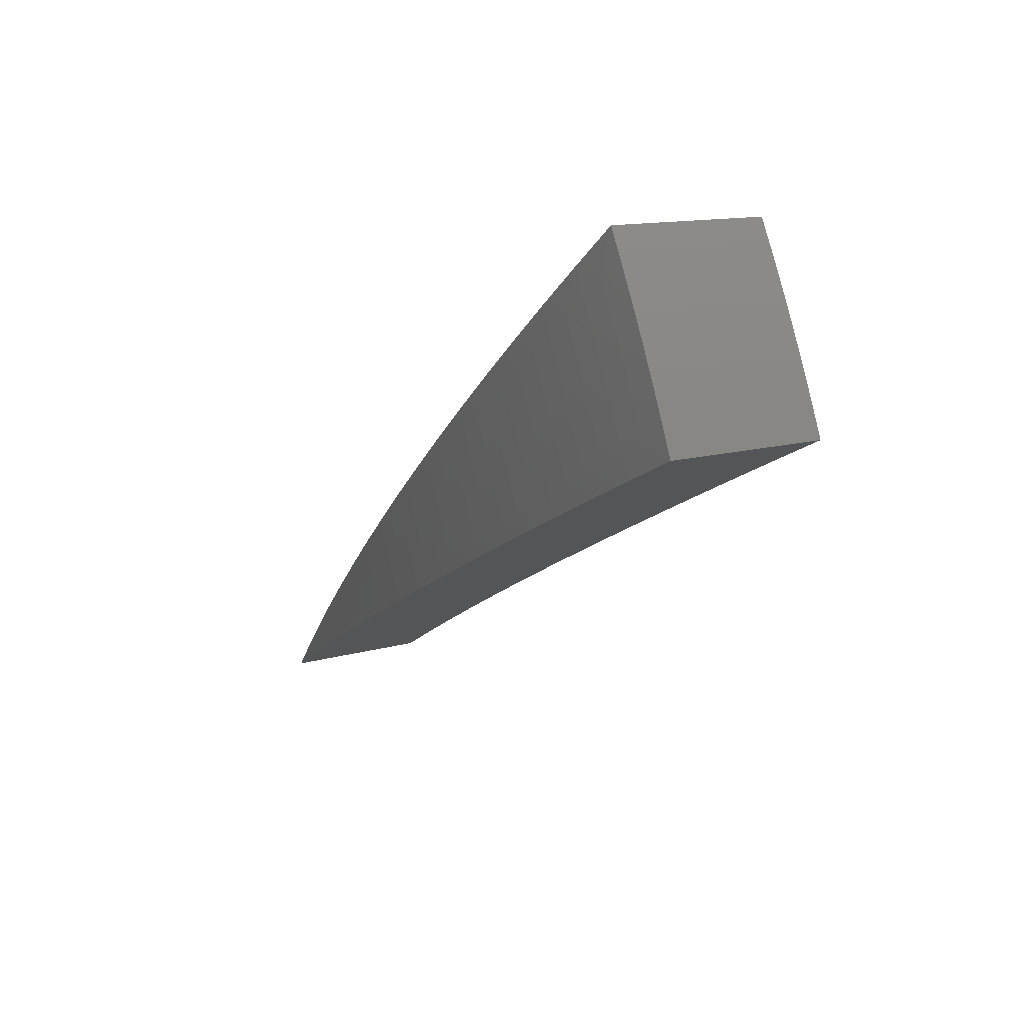
<metadata>
{"format":"stl","ext":"stl","renderer":"f3d","projection":"perspective","resolution":1024,"background":"white","views":[{"elev":30.8,"azim":71.4,"up":"+Y"}]}
</metadata>
<code>
# stl→obj: 416 verts, 828 faces
v 1.218 1.452 11.48
v 1.299 1.548 11.46
v 1.29 1.471 11.47
v 1.332 1.519 11.46
v 1.365 1.49 11.46
v 1.323 1.443 11.47
v 1.397 1.459 11.46
v 1.354 1.415 11.47
v 1.429 1.429 11.46
v 1.386 1.386 11.47
v 1.459 1.397 11.46
v 1.416 1.356 11.47
v 1.49 1.365 11.46
v 1.446 1.325 11.47
v 1.519 1.332 11.46
v 1.475 1.294 11.47
v 1.548 1.299 11.46
v 1.452 1.219 11.48
v 1.357 1.138 11.5
v 1.378 1.209 11.49
v 1.427 1.251 11.48
v 1.399 1.282 11.48
v 1.37 1.311 11.48
v 1.34 1.34 11.48
v 1.31 1.368 11.48
v 1.279 1.396 11.48
v 1.248 1.423 11.48
v 1.261 1.058 11.52
v 1.282 1.124 11.51
v 1.33 1.166 11.5
v 1.304 1.194 11.5
v 1.351 1.238 11.49
v 1.277 1.222 11.5
v 1.323 1.267 11.49
v 1.249 1.249 11.5
v 1.295 1.294 11.49
v 1.221 1.275 11.5
v 1.265 1.322 11.49
v 1.192 1.301 11.5
v 1.236 1.348 11.49
v 1.163 1.326 11.5
v 1.205 1.374 11.49
v 1.138 1.356 11.5
v 1.165 0.9772 11.54
v 1.185 1.039 11.53
v 1.233 1.081 11.52
v 1.209 1.108 11.52
v 1.256 1.151 11.51
v 1.184 1.133 11.52
v 1.23 1.177 11.51
v 1.158 1.158 11.52
v 1.204 1.203 11.51
v 1.132 1.182 11.52
v 1.176 1.229 11.51
v 1.105 1.206 11.52
v 1.149 1.254 11.51
v 1.078 1.23 11.52
v 1.121 1.278 11.51
v 1.058 1.261 11.52
v 1.068 0.8964 11.56
v 1.088 0.9544 11.55
v 1.137 0.9967 11.54
v 1.114 1.021 11.54
v 1.161 1.064 11.53
v 1.091 1.044 11.54
v 1.137 1.089 11.53
v 1.067 1.067 11.54
v 1.113 1.113 11.53
v 1.043 1.09 11.54
v 1.088 1.136 11.53
v 1.019 1.112 11.54
v 1.062 1.159 11.53
v 0.9938 1.133 11.54
v 1.036 1.181 11.53
v 0.9771 1.164 11.54
v 0.9718 0.8155 11.57
v 0.9921 0.87 11.57
v 1.04 0.9122 11.56
v 1.02 0.9342 11.56
v 1.067 0.9774 11.55
v 0.9985 0.9557 11.56
v 1.045 1 11.55
v 0.9769 0.9768 11.56
v 1.022 1.022 11.55
v 0.9549 0.9974 11.56
v 0.9991 1.044 11.55
v 0.9324 1.018 11.56
v 0.9756 1.065 11.55
v 0.9096 1.037 11.56
v 0.9517 1.085 11.55
v 0.8963 1.068 11.56
v 0.8752 0.7344 11.59
v 0.8961 0.7858 11.58
v 0.9441 0.8279 11.58
v 0.9254 0.8479 11.58
v 0.9724 0.891 11.57
v 0.9062 0.8674 11.58
v 0.9523 0.9115 11.57
v 0.8866 0.8865 11.58
v 0.9317 0.9316 11.57
v 0.8667 0.9052 11.58
v 0.9107 0.9513 11.57
v 0.8463 0.9235 11.58
v 0.8893 0.9705 11.57
v 0.8255 0.9413 11.58
v 0.8675 0.9892 11.57
v 0.8154 0.9718 11.57
v 0.7785 0.6532 11.6
v 0.8004 0.7019 11.6
v 0.8482 0.7438 11.59
v 0.8314 0.7618 11.59
v 0.8783 0.8048 11.58
v 0.8142 0.7793 11.59
v 0.8602 0.8233 11.58
v 0.7966 0.7965 11.59
v 0.8416 0.8415 11.58
v 0.7787 0.8133 11.59
v 0.8226 0.8592 11.58
v 0.7603 0.8297 11.59
v 0.8033 0.8766 11.58
v 0.7417 0.8457 11.59
v 0.7836 0.8935 11.58
v 0.7344 0.8752 11.59
v 0.6816 0.5719 11.61
v 0.705 0.6182 11.61
v 0.7526 0.66 11.6
v 0.7377 0.6759 11.6
v 0.7845 0.7188 11.6
v 0.7225 0.6915 11.6
v 0.7683 0.7354 11.6
v 0.7068 0.7067 11.6
v 0.7517 0.7516 11.6
v 0.6909 0.7216 11.6
v 0.7348 0.7674 11.6
v 0.6747 0.7362 11.6
v 0.7175 0.7829 11.6
v 0.6581 0.7504 11.6
v 0.6999 0.798 11.6
v 0.6532 0.7784 11.6
v 0.6573 0.5764 11.61
v 0.5845 0.4905 11.62
v 0.5624 0.4931 11.62
v 0.4874 0.409 11.63
v 0.4677 0.4101 11.63
v 0.3901 0.3273 11.64
v 0.3734 0.3274 11.64
v 0.2927 0.2456 11.64
v 0.2795 0.2451 11.64
v 0.1952 0.1638 11.65
v 0.1859 0.163 11.65
v 0.09765 0.08194 11.65
v 0.09276 0.08134 11.65
v -6.919e-16 -8.286e-32 11.65
v 0.1638 0.1952 11.65
v 0.1626 0.1854 11.65
v 0.08194 0.09766 11.65
v 0.08111 0.09248 11.65
v 0.08315 0.09073 11.65
v 0.2444 0.2786 11.64
v 0.2456 0.2927 11.64
v 0.3265 0.3723 11.64
v 0.3273 0.3901 11.64
v 0.409 0.4663 11.63
v 0.409 0.4874 11.63
v 0.4917 0.5607 11.62
v 0.4905 0.5845 11.62
v 0.5748 0.6554 11.61
v 0.5719 0.6816 11.61
v 0.6164 0.7029 11.61
v 0.09092 0.0833 11.65
v 0.08904 0.08522 11.65
v 0.08712 0.0871 11.65
v 0.08516 0.08894 11.65
v 0.6319 0.6896 11.61
v 0.5893 0.643 11.61
v 0.5041 0.5501 11.62
v 0.4193 0.4575 11.63
v 0.3347 0.3653 11.64
v 0.2505 0.2734 11.64
v 0.1667 0.1819 11.65
v 0.6471 0.6759 11.61
v 0.6034 0.6303 11.61
v 0.5163 0.5392 11.62
v 0.4294 0.4485 11.63
v 0.3428 0.358 11.64
v 0.2566 0.268 11.64
v 0.1707 0.1783 11.65
v 0.6621 0.662 11.61
v 0.6174 0.6173 11.61
v 0.5282 0.5281 11.62
v 0.4393 0.4392 11.63
v 0.3507 0.3506 11.64
v 0.2625 0.2624 11.64
v 0.1746 0.1746 11.65
v 0.6767 0.6477 11.61
v 0.631 0.6039 11.61
v 0.5398 0.5167 11.62
v 0.449 0.4297 11.63
v 0.3585 0.3431 11.64
v 0.2683 0.2568 11.64
v 0.1785 0.1708 11.65
v 0.691 0.6331 11.61
v 0.6443 0.5903 11.61
v 0.5512 0.505 11.62
v 0.4585 0.42 11.63
v 0.366 0.3353 11.64
v 0.274 0.251 11.64
v 0.1822 0.167 11.65
v 1.581 1.327 11.71
v 1.484 1.245 11.73
v 1.386 1.163 11.75
v 1.288 1.081 11.77
v 1.19 0.9984 11.79
v 1.091 0.9158 11.81
v 0.9928 0.8331 11.82
v 0.8941 0.7503 11.84
v 0.7953 0.6673 11.85
v 0.6962 0.5842 11.86
v 0.5971 0.501 11.87
v 0.4978 0.4177 11.88
v 0.3985 0.3343 11.89
v 0.299 0.2509 11.89
v 0.1994 0.1673 11.9
v 0.09974 0.08369 11.9
v -7.072e-16 -8.661e-32 11.9
v 1.503 1.318 11.72
v 1.552 1.361 11.71
v 1.474 1.35 11.72
v 1.522 1.395 11.71
v 1.444 1.382 11.72
v 1.491 1.428 11.71
v 1.413 1.413 11.72
v 1.46 1.46 11.71
v 1.428 1.491 11.71
v 1.382 1.444 11.72
v 1.395 1.522 11.71
v 1.35 1.474 11.72
v 1.361 1.552 11.71
v 1.318 1.503 11.72
v 1.327 1.581 11.71
v 1.245 1.484 11.73
v 1.163 1.386 11.75
v 1.231 1.404 11.74
v 1.274 1.453 11.73
v 1.306 1.425 11.73
v 1.337 1.396 11.73
v 1.367 1.367 11.73
v 1.081 1.288 11.77
v 1.145 1.305 11.76
v 1.188 1.354 11.75
v 1.217 1.328 11.75
v 1.261 1.377 11.74
v 1.246 1.301 11.75
v 1.291 1.349 11.74
v 1.274 1.274 11.75
v 1.32 1.32 11.74
v 1.349 1.291 11.74
v 1.396 1.337 11.73
v 1.425 1.306 11.73
v 0.9984 1.19 11.79
v 1.058 1.207 11.78
v 1.101 1.256 11.77
v 1.129 1.232 11.77
v 1.173 1.28 11.76
v 1.155 1.207 11.77
v 1.2 1.254 11.76
v 1.181 1.181 11.77
v 1.228 1.228 11.76
v 1.254 1.2 11.76
v 1.301 1.246 11.75
v 1.328 1.217 11.75
v 1.377 1.261 11.74
v 1.404 1.231 11.74
v 1.453 1.274 11.73
v 0.9158 1.091 11.81
v 0.9721 1.108 11.8
v 1.015 1.158 11.79
v 1.04 1.135 11.79
v 1.084 1.183 11.78
v 1.065 1.112 11.79
v 1.11 1.159 11.78
v 1.089 1.089 11.79
v 1.135 1.135 11.78
v 1.159 1.11 11.78
v 1.207 1.155 11.77
v 1.232 1.129 11.77
v 1.28 1.173 11.76
v 1.305 1.145 11.76
v 1.354 1.188 11.75
v 0.8331 0.9928 11.82
v 0.8861 1.01 11.82
v 0.9291 1.059 11.81
v 0.952 1.039 11.81
v 0.996 1.087 11.8
v 0.9744 1.018 11.81
v 1.02 1.065 11.8
v 0.9964 0.9964 11.81
v 1.042 1.042 11.8
v 1.065 1.02 11.8
v 1.112 1.065 11.79
v 1.135 1.04 11.79
v 1.183 1.084 11.78
v 1.207 1.058 11.78
v 1.256 1.101 11.77
v 0.7503 0.8941 11.84
v 0.8004 0.9127 11.83
v 0.8432 0.9615 11.83
v 0.864 0.9429 11.83
v 0.9079 0.9909 11.82
v 0.8844 0.9238 11.83
v 0.9294 0.9708 11.82
v 0.9043 0.9043 11.83
v 0.9503 0.9503 11.82
v 0.9708 0.9294 11.82
v 1.018 0.9744 11.81
v 1.039 0.952 11.81
v 1.087 0.996 11.8
v 1.108 0.9721 11.8
v 1.158 1.015 11.79
v 0.6673 0.7953 11.85
v 0.7149 0.8152 11.85
v 0.7576 0.8639 11.84
v 0.7763 0.8472 11.84
v 0.8201 0.895 11.83
v 0.7946 0.83 11.84
v 0.8394 0.8769 11.83
v 0.8125 0.8125 11.84
v 0.8584 0.8584 11.83
v 0.8769 0.8394 11.83
v 0.9238 0.8844 11.83
v 0.9429 0.864 11.83
v 0.9909 0.9079 11.82
v 1.01 0.8861 11.82
v 1.059 0.9291 11.81
v 0.5842 0.6962 11.86
v 0.6297 0.718 11.86
v 0.6722 0.7666 11.85
v 0.6888 0.7517 11.85
v 0.7325 0.7994 11.85
v 0.705 0.7365 11.85
v 0.7498 0.7832 11.85
v 0.7209 0.7209 11.85
v 0.7667 0.7667 11.85
v 0.7832 0.7498 11.85
v 0.83 0.7946 11.84
v 0.8472 0.7763 11.84
v 0.895 0.8201 11.83
v 0.9127 0.8004 11.83
v 0.9615 0.8432 11.83
v 0.5871 0.6695 11.86
v 0.501 0.5971 11.87
v 0.5023 0.5728 11.87
v 0.4177 0.4978 11.88
v 0.4178 0.4764 11.88
v 0.3343 0.3985 11.89
v 0.3336 0.3804 11.89
v 0.2509 0.299 11.89
v 0.2497 0.2847 11.89
v 0.1673 0.1994 11.9
v 0.1661 0.1894 11.9
v 0.08369 0.09974 11.9
v 0.08286 0.09449 11.9
v 0.1894 0.1661 11.9
v 0.09449 0.08286 11.9
v 0.2847 0.2497 11.89
v 0.3804 0.3336 11.89
v 0.4764 0.4178 11.88
v 0.5728 0.5023 11.87
v 0.6695 0.5871 11.86
v 0.718 0.6297 11.86
v 0.7666 0.6722 11.85
v 0.8152 0.7149 11.85
v 0.7517 0.6888 11.85
v 0.7994 0.7325 11.85
v 0.7365 0.705 11.85
v 0.8639 0.7576 11.84
v 0.0849 0.09266 11.9
v 0.08691 0.09079 11.9
v 0.09079 0.08691 11.9
v 0.09266 0.0849 11.9
v 0.08887 0.08887 11.9
v 0.1742 0.182 11.9
v 0.1702 0.1857 11.9
v 0.2558 0.2792 11.89
v 0.7041 0.6452 11.86
v 0.6899 0.6604 11.86
v 0.6753 0.6753 11.86
v 0.6566 0.6016 11.86
v 0.6433 0.6158 11.86
v 0.6297 0.6297 11.86
v 0.6604 0.6899 11.86
v 0.5617 0.5147 11.87
v 0.5503 0.5268 11.87
v 0.5387 0.5387 11.87
v 0.6158 0.6433 11.86
v 0.6452 0.7041 11.86
v 0.4672 0.4281 11.88
v 0.4577 0.4382 11.88
v 0.4481 0.4481 11.88
v 0.5268 0.5503 11.87
v 0.6016 0.6566 11.86
v 0.373 0.3418 11.89
v 0.3655 0.3498 11.89
v 0.3577 0.3577 11.89
v 0.4382 0.4577 11.88
v 0.5147 0.5617 11.87
v 0.2792 0.2558 11.89
v 0.2735 0.2618 11.89
v 0.2677 0.2677 11.89
v 0.3498 0.3655 11.89
v 0.4281 0.4672 11.88
v 0.1857 0.1702 11.9
v 0.182 0.1742 11.9
v 0.1781 0.1781 11.9
v 0.2618 0.2735 11.89
v 0.3418 0.373 11.89
f 1 2 3
f 3 2 4
f 3 4 5
f 3 5 6
f 6 5 7
f 6 7 8
f 8 7 9
f 8 9 10
f 10 9 11
f 10 11 12
f 12 11 13
f 12 13 14
f 14 13 15
f 14 15 16
f 16 15 17
f 16 17 18
f 19 20 18
f 18 20 21
f 18 21 16
f 16 21 22
f 16 22 14
f 14 22 23
f 14 23 12
f 12 23 24
f 12 24 10
f 10 24 25
f 10 25 8
f 8 25 26
f 8 26 6
f 6 26 27
f 6 27 3
f 3 27 1
f 28 29 19
f 19 29 30
f 19 30 20
f 20 30 31
f 20 31 32
f 32 31 33
f 32 33 34
f 34 33 35
f 34 35 36
f 36 35 37
f 36 37 38
f 38 37 39
f 38 39 40
f 40 39 41
f 40 41 42
f 42 41 43
f 42 43 1
f 44 45 28
f 28 45 46
f 28 46 29
f 29 46 47
f 29 47 48
f 48 47 49
f 48 49 50
f 50 49 51
f 50 51 52
f 52 51 53
f 52 53 54
f 54 53 55
f 54 55 56
f 56 55 57
f 56 57 58
f 58 57 59
f 58 59 43
f 60 61 44
f 44 61 62
f 44 62 45
f 45 62 63
f 45 63 64
f 64 63 65
f 64 65 66
f 66 65 67
f 66 67 68
f 68 67 69
f 68 69 70
f 70 69 71
f 70 71 72
f 72 71 73
f 72 73 74
f 74 73 75
f 74 75 59
f 76 77 60
f 60 77 78
f 60 78 61
f 61 78 79
f 61 79 80
f 80 79 81
f 80 81 82
f 82 81 83
f 82 83 84
f 84 83 85
f 84 85 86
f 86 85 87
f 86 87 88
f 88 87 89
f 88 89 90
f 90 89 91
f 90 91 75
f 92 93 76
f 76 93 94
f 76 94 77
f 77 94 95
f 77 95 96
f 96 95 97
f 96 97 98
f 98 97 99
f 98 99 100
f 100 99 101
f 100 101 102
f 102 101 103
f 102 103 104
f 104 103 105
f 104 105 106
f 106 105 107
f 106 107 91
f 108 109 92
f 92 109 110
f 92 110 93
f 93 110 111
f 93 111 112
f 112 111 113
f 112 113 114
f 114 113 115
f 114 115 116
f 116 115 117
f 116 117 118
f 118 117 119
f 118 119 120
f 120 119 121
f 120 121 122
f 122 121 123
f 122 123 107
f 124 125 108
f 108 125 126
f 108 126 109
f 109 126 127
f 109 127 128
f 128 127 129
f 128 129 130
f 130 129 131
f 130 131 132
f 132 131 133
f 132 133 134
f 134 133 135
f 134 135 136
f 136 135 137
f 136 137 138
f 138 137 139
f 138 139 123
f 125 124 140
f 140 124 141
f 140 141 142
f 142 141 143
f 142 143 144
f 144 143 145
f 144 145 146
f 146 145 147
f 146 147 148
f 148 147 149
f 148 149 150
f 150 149 151
f 150 151 152
f 152 151 153
f 154 155 156
f 156 155 157
f 156 157 153
f 153 157 158
f 155 154 159
f 159 154 160
f 159 160 161
f 161 160 162
f 161 162 163
f 163 162 164
f 163 164 165
f 165 164 166
f 165 166 167
f 167 166 168
f 167 168 169
f 169 168 139
f 169 139 137
f 152 153 170
f 170 153 171
f 171 153 172
f 172 153 173
f 173 153 158
f 150 152 170
f 42 1 27
f 58 43 41
f 40 42 26
f 26 42 27
f 74 59 57
f 56 58 39
f 39 58 41
f 90 75 73
f 72 74 55
f 55 74 57
f 106 91 89
f 88 90 71
f 71 90 73
f 122 107 105
f 104 106 87
f 87 106 89
f 138 123 121
f 120 122 103
f 103 122 105
f 136 138 119
f 119 138 121
f 137 135 169
f 169 135 174
f 169 174 167
f 167 174 175
f 167 175 165
f 165 175 176
f 165 176 163
f 163 176 177
f 163 177 161
f 161 177 178
f 161 178 159
f 159 178 179
f 159 179 155
f 155 179 180
f 155 180 157
f 157 180 158
f 38 40 25
f 25 40 26
f 54 56 37
f 37 56 39
f 70 72 53
f 53 72 55
f 86 88 69
f 69 88 71
f 102 104 85
f 85 104 87
f 118 120 101
f 101 120 103
f 134 136 117
f 117 136 119
f 135 133 174
f 174 133 181
f 174 181 175
f 175 181 182
f 175 182 176
f 176 182 183
f 176 183 177
f 177 183 184
f 177 184 178
f 178 184 185
f 178 185 179
f 179 185 186
f 179 186 180
f 180 186 187
f 180 187 158
f 158 187 173
f 36 38 24
f 24 38 25
f 52 54 35
f 35 54 37
f 68 70 51
f 51 70 53
f 84 86 67
f 67 86 69
f 100 102 83
f 83 102 85
f 116 118 99
f 99 118 101
f 132 134 115
f 115 134 117
f 133 131 181
f 181 131 188
f 181 188 182
f 182 188 189
f 182 189 183
f 183 189 190
f 183 190 184
f 184 190 191
f 184 191 185
f 185 191 192
f 185 192 186
f 186 192 193
f 186 193 187
f 187 193 194
f 187 194 173
f 173 194 172
f 34 36 23
f 23 36 24
f 50 52 33
f 33 52 35
f 66 68 49
f 49 68 51
f 82 84 65
f 65 84 67
f 98 100 81
f 81 100 83
f 114 116 97
f 97 116 99
f 130 132 113
f 113 132 115
f 131 129 188
f 188 129 195
f 188 195 189
f 189 195 196
f 189 196 190
f 190 196 197
f 190 197 191
f 191 197 198
f 191 198 192
f 192 198 199
f 192 199 193
f 193 199 200
f 193 200 194
f 194 200 201
f 194 201 172
f 172 201 171
f 32 34 22
f 22 34 23
f 48 50 31
f 31 50 33
f 64 66 47
f 47 66 49
f 80 82 63
f 63 82 65
f 96 98 79
f 79 98 81
f 112 114 95
f 95 114 97
f 128 130 111
f 111 130 113
f 129 127 195
f 195 127 202
f 195 202 196
f 196 202 203
f 196 203 197
f 197 203 204
f 197 204 198
f 198 204 205
f 198 205 199
f 199 205 206
f 199 206 200
f 200 206 207
f 200 207 201
f 201 207 208
f 201 208 171
f 171 208 170
f 20 32 21
f 21 32 22
f 29 48 30
f 30 48 31
f 45 64 46
f 46 64 47
f 61 80 62
f 62 80 63
f 77 96 78
f 78 96 79
f 93 112 94
f 94 112 95
f 109 128 110
f 110 128 111
f 127 126 202
f 202 126 125
f 202 125 203
f 203 125 140
f 203 140 204
f 204 140 142
f 204 142 205
f 205 142 144
f 205 144 206
f 206 144 146
f 206 146 207
f 207 146 148
f 207 148 208
f 208 148 150
f 208 150 170
f 17 209 18
f 18 209 19
f 19 209 28
f 28 209 44
f 44 209 60
f 60 209 210
f 60 210 76
f 76 210 211
f 76 211 212
f 76 212 92
f 92 212 213
f 92 213 108
f 108 213 214
f 108 214 124
f 124 214 215
f 124 215 141
f 141 215 216
f 141 216 217
f 141 217 143
f 143 217 218
f 143 218 145
f 145 218 219
f 145 219 147
f 147 219 220
f 147 220 221
f 147 221 149
f 149 221 222
f 149 222 223
f 149 223 151
f 151 223 224
f 151 224 153
f 153 224 225
f 210 209 226
f 226 209 227
f 226 227 228
f 228 227 229
f 228 229 230
f 230 229 231
f 230 231 232
f 232 231 233
f 232 233 234
f 232 234 235
f 235 234 236
f 235 236 237
f 237 236 238
f 237 238 239
f 239 238 240
f 239 240 241
f 242 243 241
f 241 243 244
f 241 244 239
f 239 244 245
f 239 245 237
f 237 245 246
f 237 246 235
f 235 246 247
f 235 247 232
f 232 247 230
f 248 249 242
f 242 249 250
f 242 250 243
f 243 250 251
f 243 251 252
f 252 251 253
f 252 253 254
f 254 253 255
f 254 255 256
f 256 255 257
f 256 257 258
f 258 257 259
f 258 259 228
f 228 259 226
f 260 261 248
f 248 261 262
f 248 262 249
f 249 262 263
f 249 263 264
f 264 263 265
f 264 265 266
f 266 265 267
f 266 267 268
f 268 267 269
f 268 269 270
f 270 269 271
f 270 271 272
f 272 271 273
f 272 273 274
f 274 273 210
f 274 210 226
f 275 276 260
f 260 276 277
f 260 277 261
f 261 277 278
f 261 278 279
f 279 278 280
f 279 280 281
f 281 280 282
f 281 282 283
f 283 282 284
f 283 284 285
f 285 284 286
f 285 286 287
f 287 286 288
f 287 288 289
f 289 288 211
f 289 211 273
f 273 211 210
f 290 291 275
f 275 291 292
f 275 292 276
f 276 292 293
f 276 293 294
f 294 293 295
f 294 295 296
f 296 295 297
f 296 297 298
f 298 297 299
f 298 299 300
f 300 299 301
f 300 301 302
f 302 301 303
f 302 303 304
f 304 303 212
f 304 212 288
f 288 212 211
f 305 306 290
f 290 306 307
f 290 307 291
f 291 307 308
f 291 308 309
f 309 308 310
f 309 310 311
f 311 310 312
f 311 312 313
f 313 312 314
f 313 314 315
f 315 314 316
f 315 316 317
f 317 316 318
f 317 318 319
f 319 318 213
f 319 213 303
f 303 213 212
f 320 321 305
f 305 321 322
f 305 322 306
f 306 322 323
f 306 323 324
f 324 323 325
f 324 325 326
f 326 325 327
f 326 327 328
f 328 327 329
f 328 329 330
f 330 329 331
f 330 331 332
f 332 331 333
f 332 333 334
f 334 333 214
f 334 214 318
f 318 214 213
f 335 336 320
f 320 336 337
f 320 337 321
f 321 337 338
f 321 338 339
f 339 338 340
f 339 340 341
f 341 340 342
f 341 342 343
f 343 342 344
f 343 344 345
f 345 344 346
f 345 346 347
f 347 346 348
f 347 348 349
f 349 348 215
f 349 215 333
f 333 215 214
f 336 335 350
f 350 335 351
f 350 351 352
f 352 351 353
f 352 353 354
f 354 353 355
f 354 355 356
f 356 355 357
f 356 357 358
f 358 357 359
f 358 359 360
f 360 359 361
f 360 361 362
f 362 361 225
f 223 363 224
f 224 363 364
f 224 364 225
f 363 223 365
f 365 223 222
f 365 222 366
f 366 222 221
f 366 221 367
f 367 221 220
f 367 220 368
f 368 220 219
f 368 219 369
f 369 219 218
f 369 218 370
f 370 218 217
f 370 217 371
f 371 217 372
f 371 372 373
f 373 372 374
f 373 374 375
f 375 374 344
f 375 344 342
f 217 216 372
f 372 216 376
f 372 376 374
f 374 376 346
f 374 346 344
f 376 216 348
f 348 216 215
f 362 225 377
f 377 225 378
f 379 225 380
f 380 225 364
f 225 381 378
f 378 381 382
f 378 382 383
f 383 382 384
f 383 384 358
f 358 384 356
f 360 362 377
f 272 274 259
f 259 274 226
f 287 289 271
f 271 289 273
f 302 304 286
f 286 304 288
f 317 319 301
f 301 319 303
f 332 334 316
f 316 334 318
f 347 349 331
f 331 349 333
f 346 376 348
f 370 371 385
f 385 371 373
f 385 373 386
f 386 373 375
f 386 375 387
f 387 375 342
f 387 342 340
f 369 370 388
f 388 370 385
f 388 385 389
f 389 385 386
f 389 386 390
f 390 386 387
f 390 387 391
f 391 387 340
f 391 340 338
f 368 369 392
f 392 369 388
f 392 388 393
f 393 388 389
f 393 389 394
f 394 389 390
f 394 390 395
f 395 390 391
f 395 391 396
f 396 391 338
f 396 338 337
f 367 368 397
f 397 368 392
f 397 392 398
f 398 392 393
f 398 393 399
f 399 393 394
f 399 394 400
f 400 394 395
f 400 395 401
f 401 395 396
f 401 396 336
f 336 396 337
f 366 367 402
f 402 367 397
f 402 397 403
f 403 397 398
f 403 398 404
f 404 398 399
f 404 399 405
f 405 399 400
f 405 400 406
f 406 400 401
f 406 401 350
f 350 401 336
f 365 366 407
f 407 366 402
f 407 402 408
f 408 402 403
f 408 403 409
f 409 403 404
f 409 404 410
f 410 404 405
f 410 405 411
f 411 405 406
f 411 406 352
f 352 406 350
f 380 364 363
f 363 365 412
f 412 365 407
f 412 407 413
f 413 407 408
f 413 408 414
f 414 408 409
f 414 409 415
f 415 409 410
f 415 410 416
f 416 410 411
f 416 411 354
f 354 411 352
f 258 228 230
f 270 272 257
f 257 272 259
f 285 287 269
f 269 287 271
f 300 302 284
f 284 302 286
f 315 317 299
f 299 317 301
f 330 332 314
f 314 332 316
f 345 347 329
f 329 347 331
f 379 380 412
f 412 380 363
f 379 412 413
f 256 258 247
f 247 258 230
f 268 270 255
f 255 270 257
f 283 285 267
f 267 285 269
f 298 300 282
f 282 300 284
f 313 315 297
f 297 315 299
f 328 330 312
f 312 330 314
f 343 345 327
f 327 345 329
f 379 413 381
f 381 413 414
f 381 414 382
f 382 414 415
f 382 415 384
f 384 415 416
f 384 416 356
f 356 416 354
f 254 256 246
f 246 256 247
f 266 268 253
f 253 268 255
f 281 283 265
f 265 283 267
f 296 298 280
f 280 298 282
f 311 313 295
f 295 313 297
f 326 328 310
f 310 328 312
f 341 343 325
f 325 343 327
f 381 225 379
f 252 254 245
f 245 254 246
f 264 266 251
f 251 266 253
f 279 281 263
f 263 281 265
f 294 296 278
f 278 296 280
f 309 311 293
f 293 311 295
f 324 326 308
f 308 326 310
f 339 341 323
f 323 341 325
f 377 378 383
f 243 252 244
f 244 252 245
f 249 264 250
f 250 264 251
f 261 279 262
f 262 279 263
f 276 294 277
f 277 294 278
f 291 309 292
f 292 309 293
f 306 324 307
f 307 324 308
f 321 339 322
f 322 339 323
f 360 377 383
f 360 383 358
f 2 1 240
f 240 1 43
f 240 43 59
f 59 75 240
f 240 75 91
f 240 91 241
f 241 91 107
f 241 107 242
f 242 107 248
f 248 107 123
f 248 123 260
f 260 123 139
f 260 139 275
f 275 139 168
f 275 168 290
f 290 168 166
f 290 166 305
f 305 166 320
f 320 166 164
f 320 164 335
f 335 164 162
f 335 162 351
f 351 162 160
f 351 160 353
f 353 160 355
f 355 160 154
f 355 154 357
f 357 154 359
f 359 154 156
f 359 156 361
f 361 156 153
f 361 153 225
f 2 240 4
f 4 240 238
f 4 238 5
f 5 238 236
f 5 236 7
f 7 236 234
f 7 234 9
f 9 234 233
f 9 233 11
f 11 233 231
f 11 231 13
f 13 231 229
f 13 229 15
f 15 229 227
f 15 227 17
f 17 227 209

</code>
